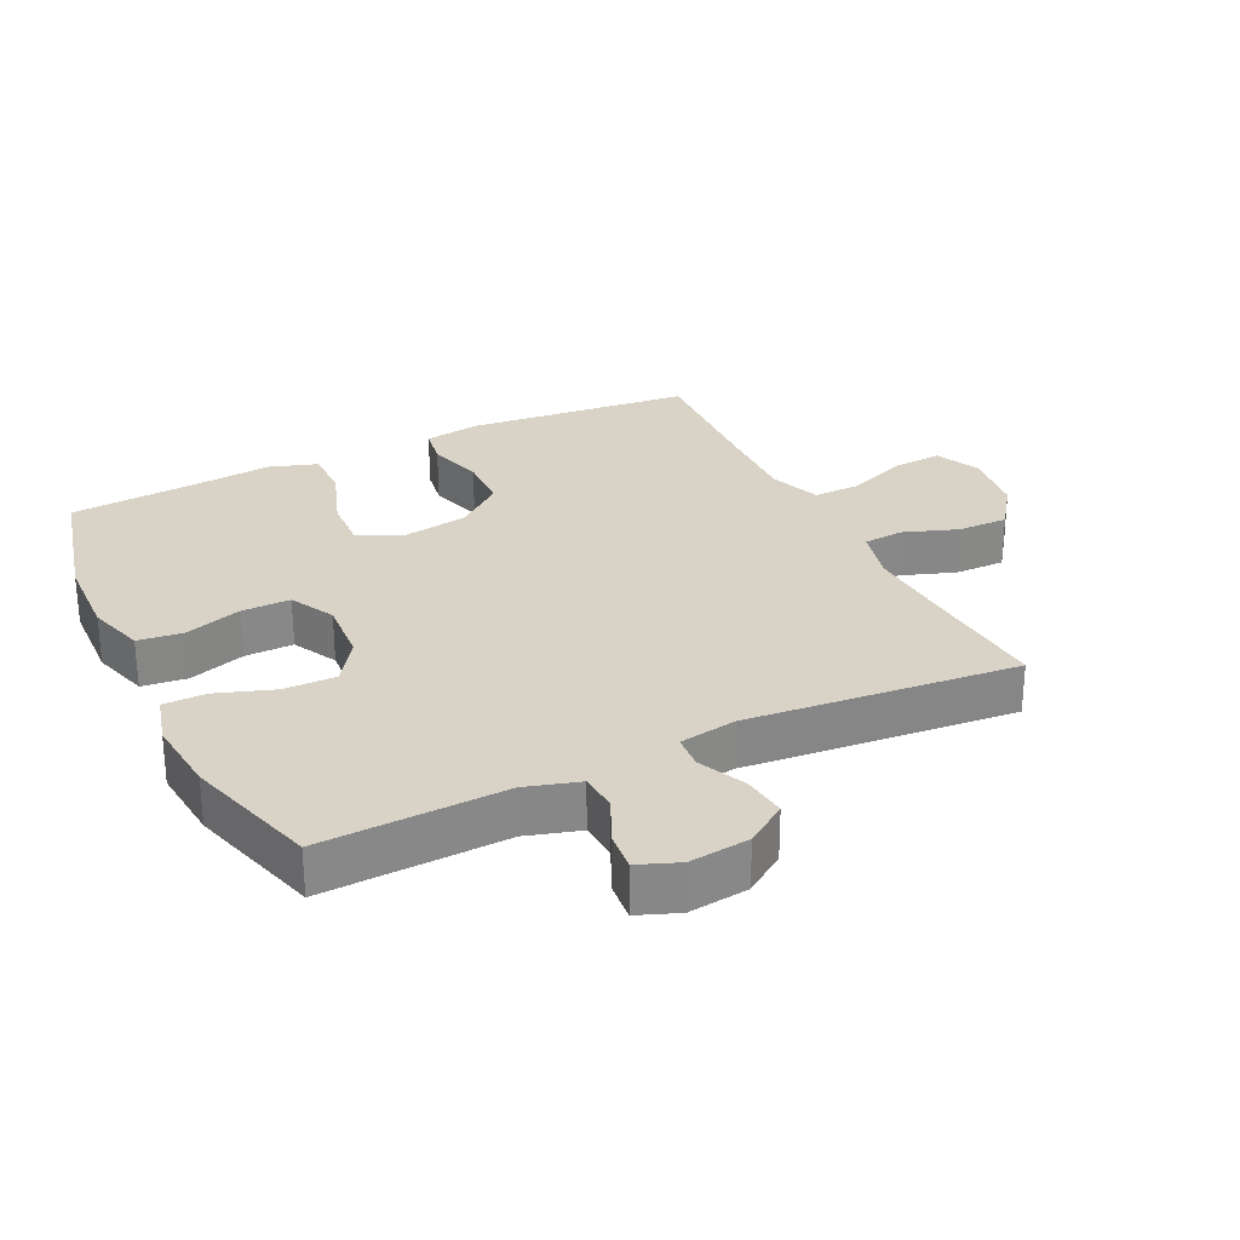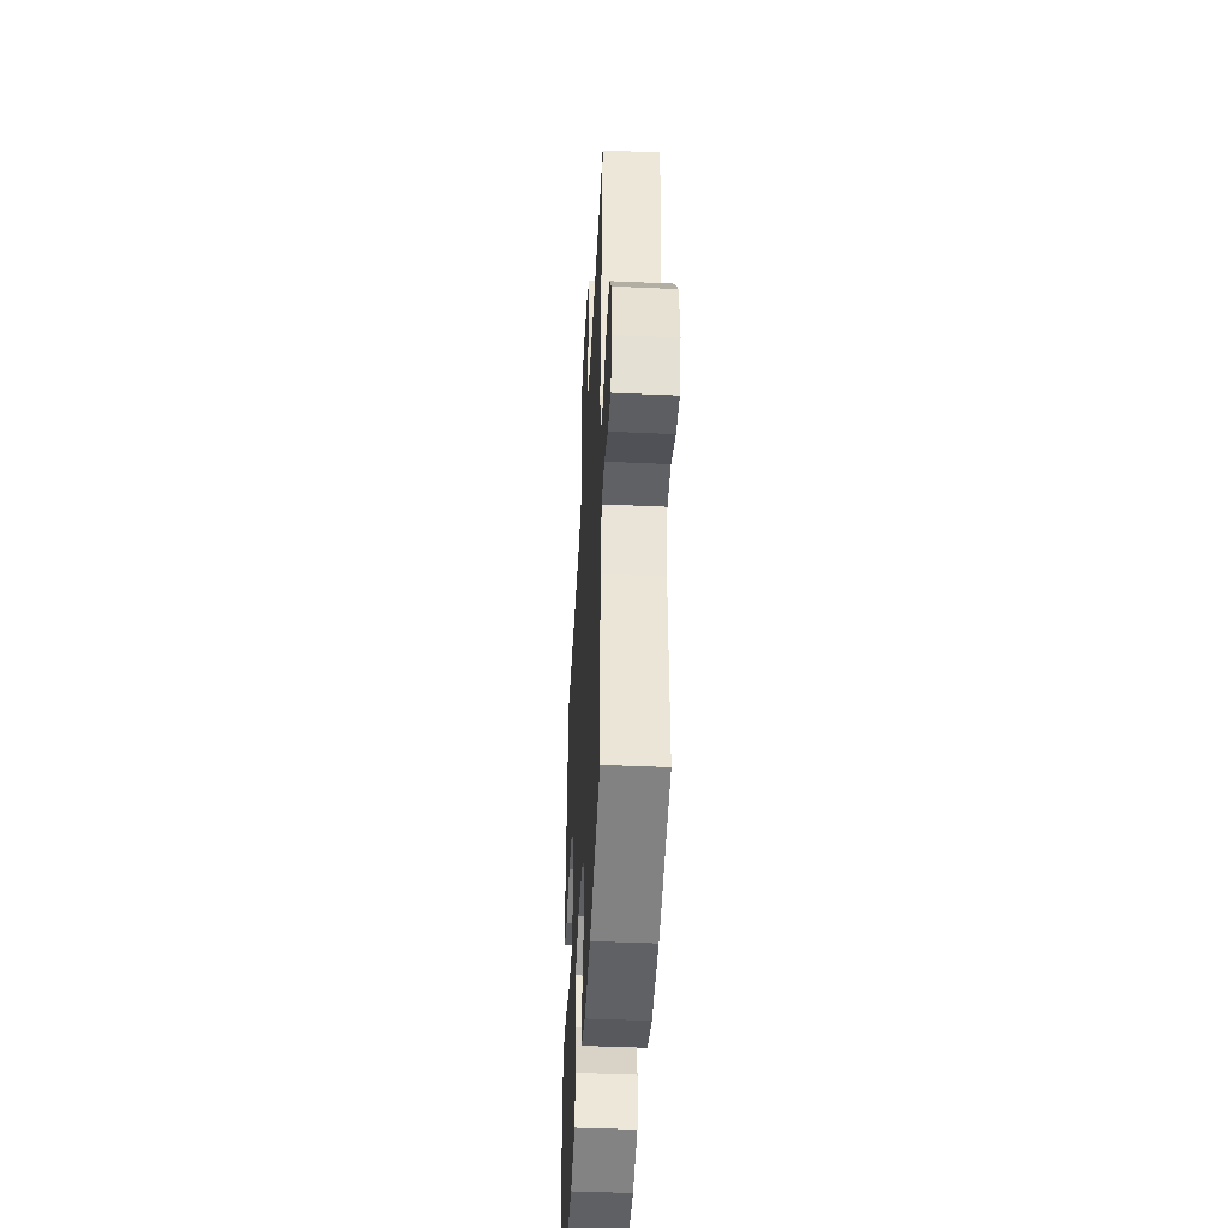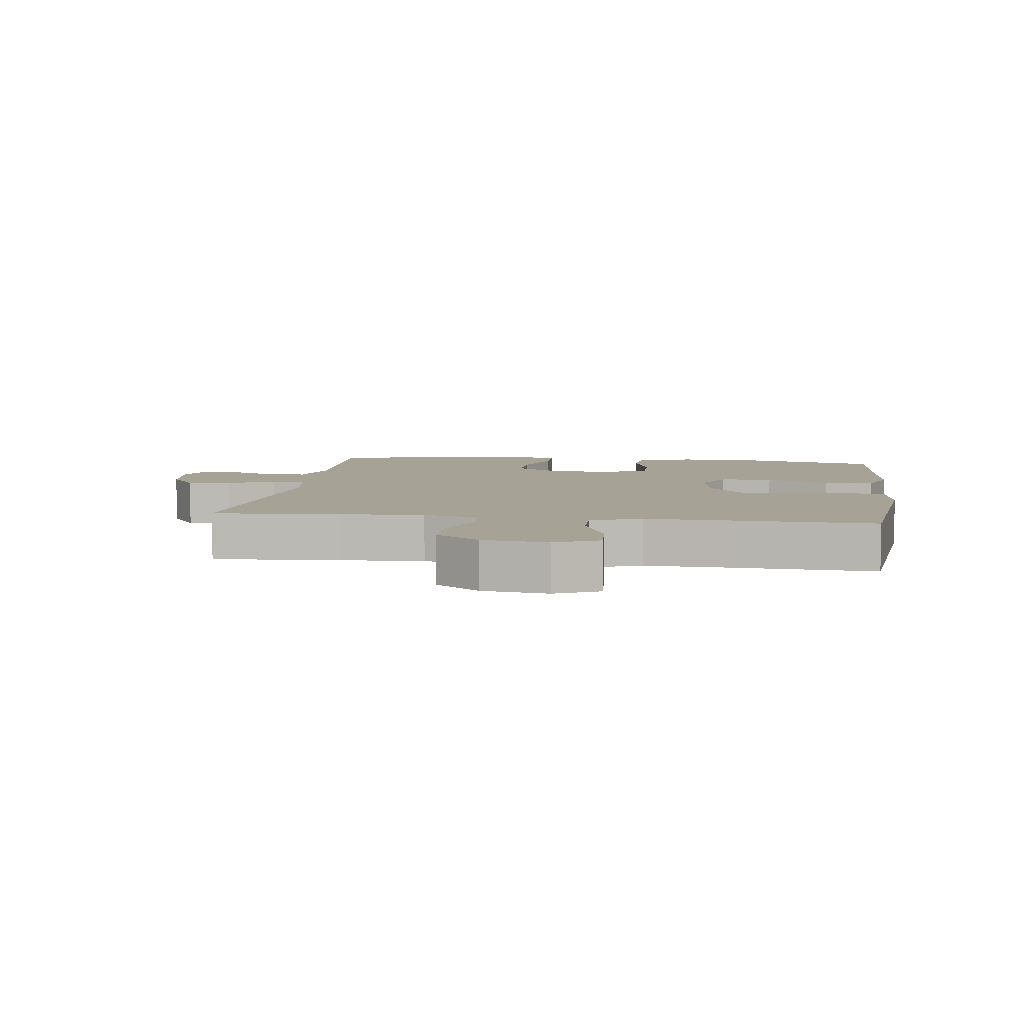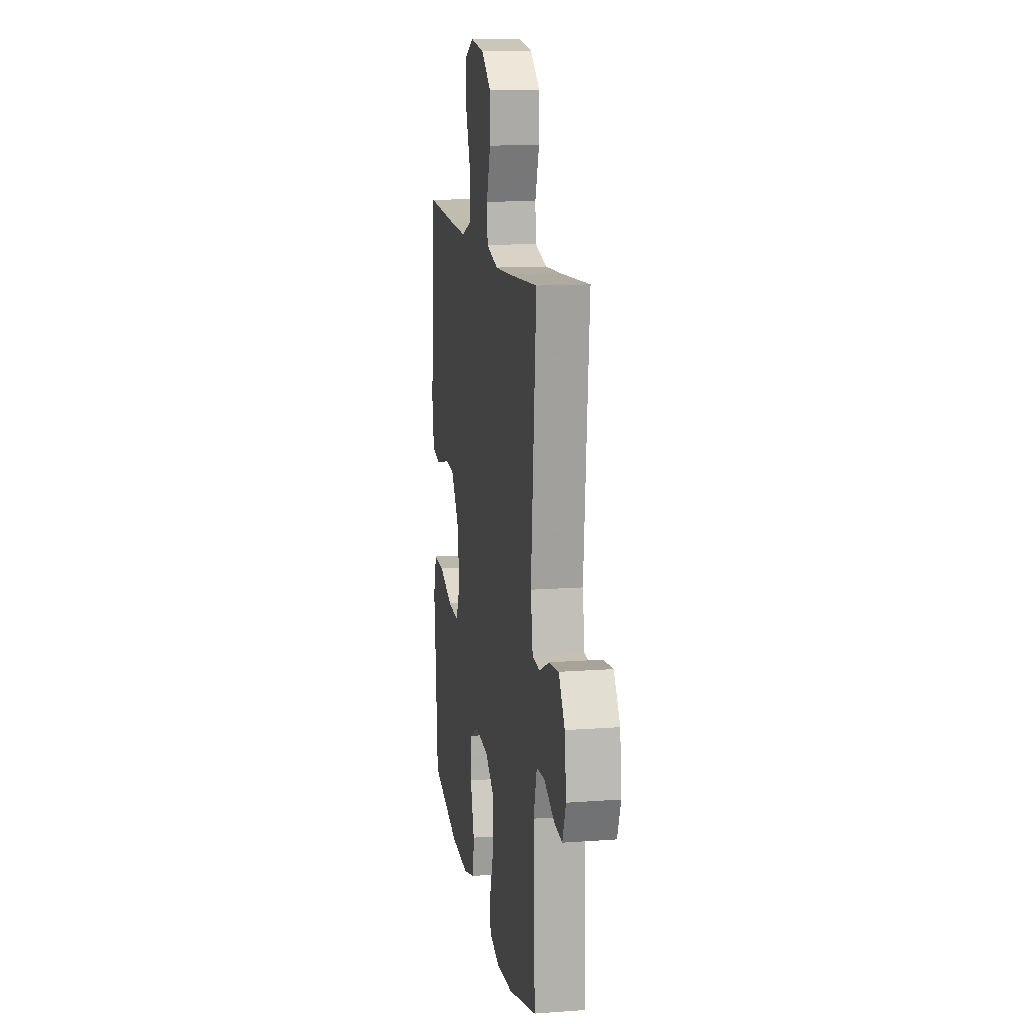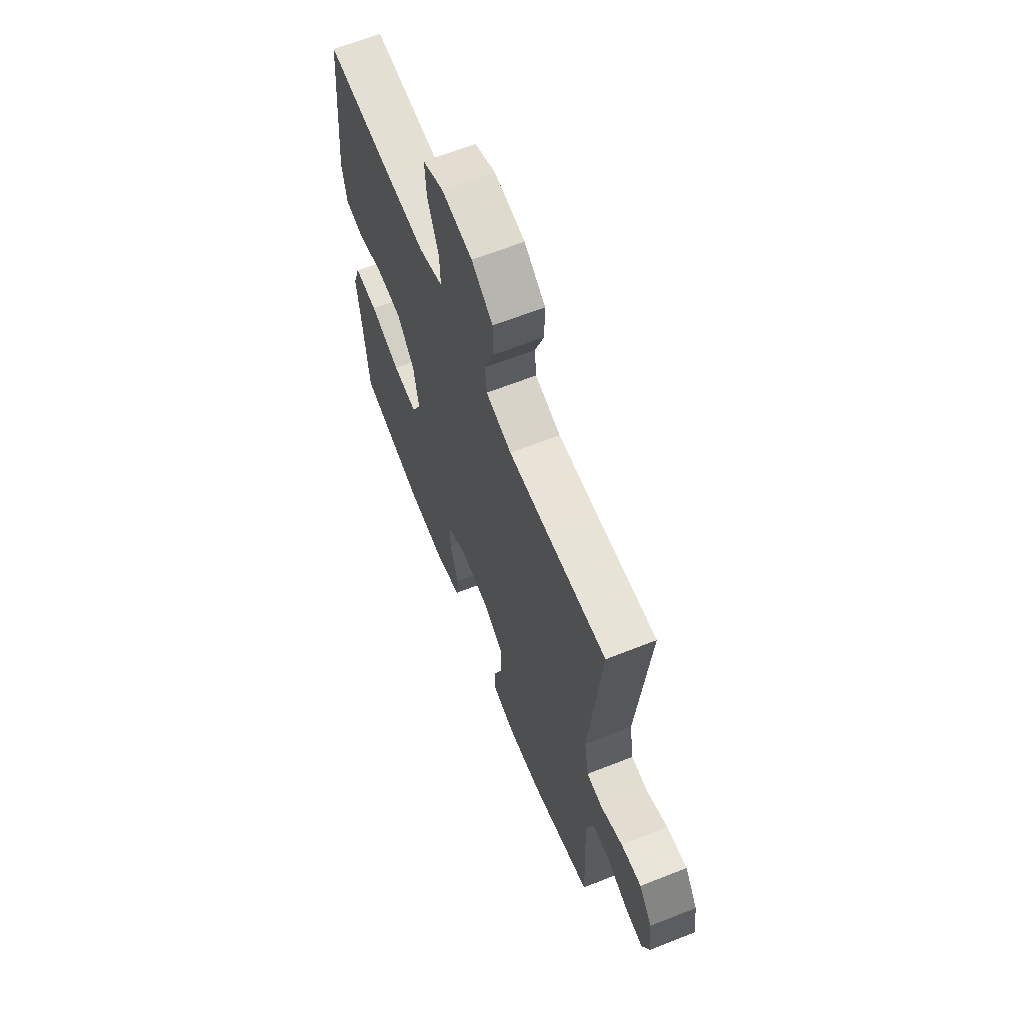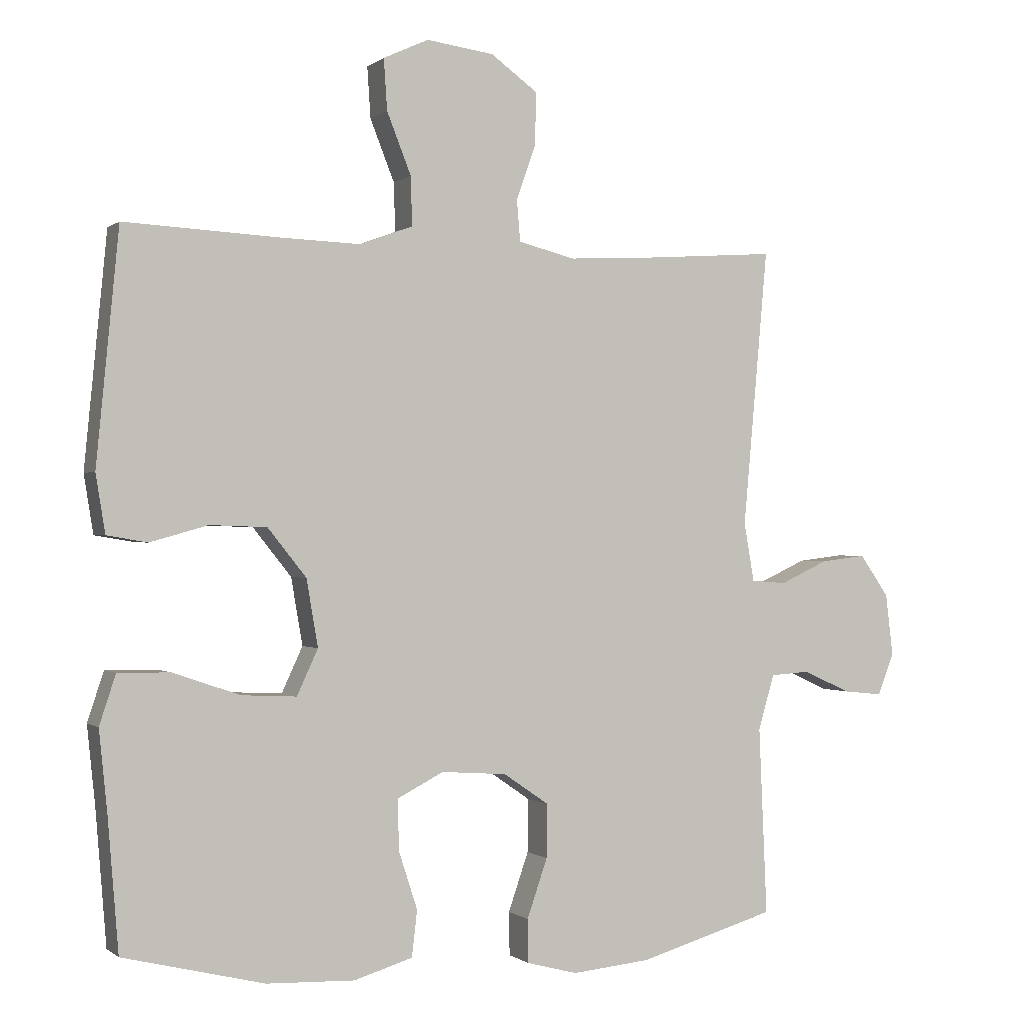
<metadata>
{"format":"obj","ext":"obj","renderer":"f3d","projection":"perspective","resolution":1024,"background":"white","views":[{"elev":27.9,"azim":-115.9,"up":"+Y"},{"elev":-44.5,"azim":-93.0,"up":"+Z"},{"elev":6.3,"azim":7.8,"up":"+Y"},{"elev":13.6,"azim":-99.3,"up":"+Z"},{"elev":64.8,"azim":-111.7,"up":"+Z"},{"elev":-0.4,"azim":157.0,"up":"+Z"}]}
</metadata>
<code>
v -0.5 0.07 0.5
v -0.304 0.07 0.486
v -0.177 0.07 0.479
v -0.093 0.07 0.5
v -0.088 0.07 0.561
v -0.117 0.07 0.643
v -0.118 0.07 0.72
v -0.049 0.07 0.77
v 0.051 0.07 0.783
v 0.118 0.07 0.752
v 0.113 0.07 0.677
v 0.077 0.07 0.586
v 0.075 0.07 0.514
v 0.153 0.07 0.485
v 0.275 0.07 0.489
v 0.5 0.07 0.5
v 0.533 0.07 0.159
v 0.519 0.07 0.073
v 0.459 0.07 0.063
v 0.374 0.07 0.087
v 0.29 0.07 0.084
v 0.233 0.07 0.013
v 0.216 0.07 -0.086
v 0.247 0.07 -0.153
v 0.328 0.07 -0.149
v 0.427 0.07 -0.115
v 0.504 0.07 -0.114
v 0.528 0.07 -0.187
v 0.516 0.07 -0.303
v 0.5 0.07 -0.5
v 0.292 0.07 -0.551
v 0.162 0.07 -0.556
v 0.075 0.07 -0.53
v 0.067 0.07 -0.462
v 0.095 0.07 -0.376
v 0.096 0.07 -0.302
v 0.028 0.07 -0.267
v -0.069 0.07 -0.274
v -0.136 0.07 -0.32
v -0.135 0.07 -0.399
v -0.105 0.07 -0.486
v -0.106 0.07 -0.55
v -0.181 0.07 -0.57
v -0.297 0.07 -0.559
v -0.5 0.07 -0.5
v -0.488 0.07 -0.222
v -0.512 0.07 -0.141
v -0.57 0.07 -0.137
v -0.641 0.07 -0.169
v -0.699 0.07 -0.175
v -0.723 0.07 -0.113
v -0.712 0.07 -0.022
v -0.669 0.07 0.04
v -0.602 0.07 0.032
v -0.53 0.07 -0.001
v -0.478 0.07 0.003
v -0.463 0.07 0.09
v -0.5 0 0.5
v -0.304 0 0.486
v -0.177 0 0.479
v -0.093 0 0.5
v -0.088 0 0.561
v -0.117 0 0.643
v -0.118 0 0.72
v -0.049 0 0.77
v 0.051 0 0.783
v 0.118 0 0.752
v 0.113 0 0.677
v 0.077 0 0.586
v 0.075 0 0.514
v 0.153 0 0.485
v 0.275 0 0.489
v 0.5 0 0.5
v 0.533 0 0.159
v 0.519 0 0.073
v 0.459 0 0.063
v 0.374 0 0.087
v 0.29 0 0.084
v 0.233 0 0.013
v 0.216 0 -0.086
v 0.247 0 -0.153
v 0.328 0 -0.149
v 0.427 0 -0.115
v 0.504 0 -0.114
v 0.528 0 -0.187
v 0.516 0 -0.303
v 0.5 0 -0.5
v 0.292 0 -0.551
v 0.162 0 -0.556
v 0.075 0 -0.53
v 0.067 0 -0.462
v 0.095 0 -0.376
v 0.096 0 -0.302
v 0.028 0 -0.267
v -0.069 0 -0.274
v -0.136 0 -0.32
v -0.135 0 -0.399
v -0.105 0 -0.486
v -0.106 0 -0.55
v -0.181 0 -0.57
v -0.297 0 -0.559
v -0.5 0 -0.5
v -0.488 0 -0.222
v -0.512 0 -0.141
v -0.57 0 -0.137
v -0.641 0 -0.169
v -0.699 0 -0.175
v -0.723 0 -0.113
v -0.712 0 -0.022
v -0.669 0 0.04
v -0.602 0 0.032
v -0.53 0 -0.001
v -0.478 0 0.003
v -0.463 0 0.09
f 53 54 55
f 52 53 55
f 51 52 55
f 50 51 55
f 49 50 55
f 48 49 55
f 47 48 55 56
f 46 47 56
f 46 56 57
f 45 46 57
f 44 45 57
f 43 44 57
f 42 43 57
f 41 42 57
f 40 41 57
f 33 34 35
f 32 33 35
f 31 32 35
f 30 31 35
f 29 30 35
f 29 35 36
f 28 29 36
f 27 28 36
f 26 27 36
f 25 26 36
f 24 25 36 37
f 18 19 20
f 17 18 20
f 16 17 20
f 15 16 20
f 14 15 20 21
f 13 14 21 22
f 10 11 12
f 9 10 12
f 8 9 12
f 7 8 12
f 6 7 12
f 5 6 12
f 4 5 12 13
f 13 22 23
f 4 13 23
f 3 4 23
f 57 1 2
f 40 57 2
f 39 40 2
f 24 37 38
f 23 24 38
f 3 23 38
f 2 3 38 39
f 112 111 110
f 112 110 109
f 112 109 108
f 112 108 107
f 112 107 106
f 112 106 105
f 113 112 105 104
f 113 104 103
f 114 113 103
f 114 103 102
f 114 102 101
f 114 101 100
f 114 100 99
f 114 99 98
f 114 98 97
f 92 91 90
f 92 90 89
f 92 89 88
f 92 88 87
f 92 87 86
f 93 92 86
f 93 86 85
f 93 85 84
f 93 84 83
f 93 83 82
f 94 93 82 81
f 77 76 75
f 77 75 74
f 77 74 73
f 77 73 72
f 78 77 72 71
f 79 78 71 70
f 69 68 67
f 69 67 66
f 69 66 65
f 69 65 64
f 69 64 63
f 69 63 62
f 70 69 62 61
f 80 79 70
f 80 70 61
f 80 61 60
f 59 58 114
f 59 114 97
f 59 97 96
f 95 94 81
f 95 81 80
f 95 80 60
f 96 95 60 59
f 1 58 59 2
f 2 59 60 3
f 3 60 61 4
f 4 61 62 5
f 5 62 63 6
f 6 63 64 7
f 7 64 65 8
f 8 65 66 9
f 9 66 67 10
f 10 67 68 11
f 11 68 69 12
f 12 69 70 13
f 13 70 71 14
f 14 71 72 15
f 15 72 73 16
f 16 73 74 17
f 17 74 75 18
f 18 75 76 19
f 19 76 77 20
f 20 77 78 21
f 21 78 79 22
f 22 79 80 23
f 23 80 81 24
f 24 81 82 25
f 25 82 83 26
f 26 83 84 27
f 27 84 85 28
f 28 85 86 29
f 29 86 87 30
f 30 87 88 31
f 31 88 89 32
f 32 89 90 33
f 33 90 91 34
f 34 91 92 35
f 35 92 93 36
f 36 93 94 37
f 37 94 95 38
f 38 95 96 39
f 39 96 97 40
f 40 97 98 41
f 41 98 99 42
f 42 99 100 43
f 43 100 101 44
f 44 101 102 45
f 45 102 103 46
f 46 103 104 47
f 47 104 105 48
f 48 105 106 49
f 49 106 107 50
f 50 107 108 51
f 51 108 109 52
f 52 109 110 53
f 53 110 111 54
f 54 111 112 55
f 55 112 113 56
f 56 113 114 57
f 57 114 58 1

</code>
